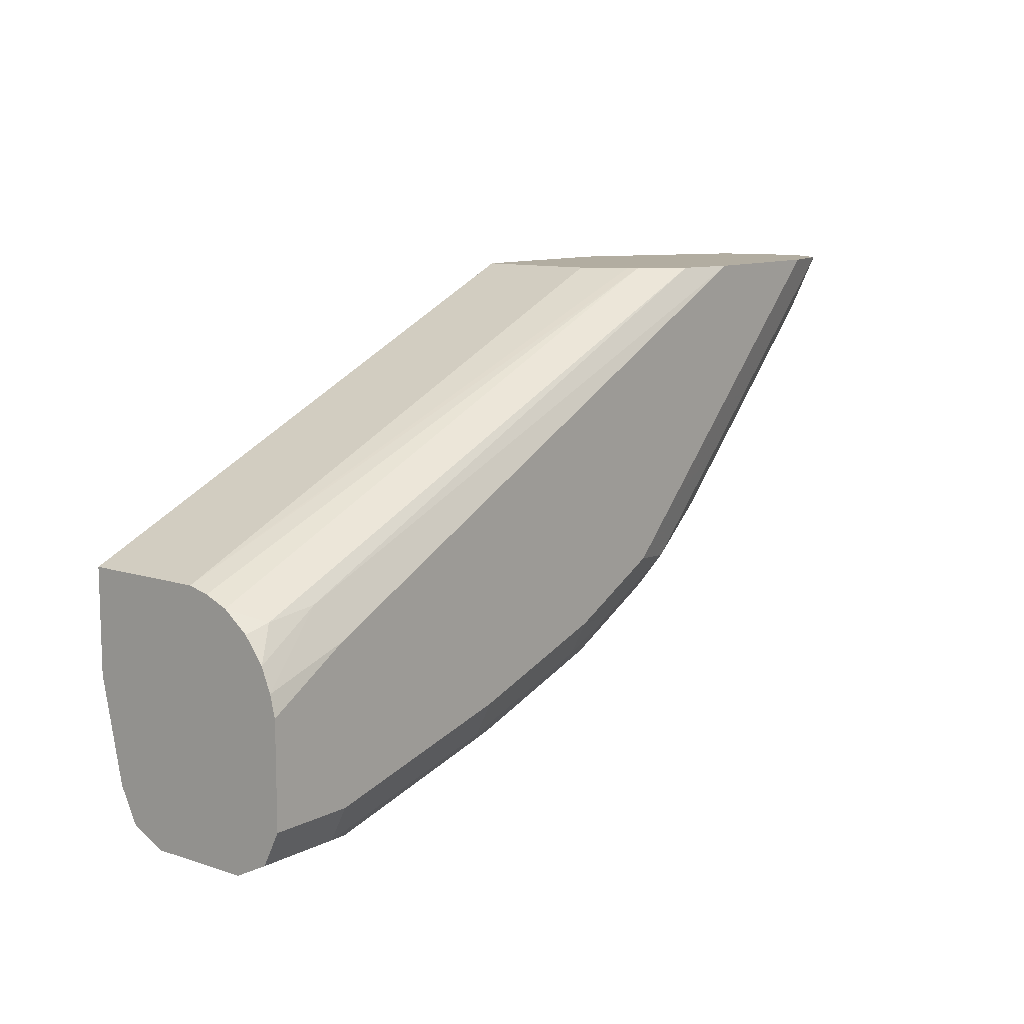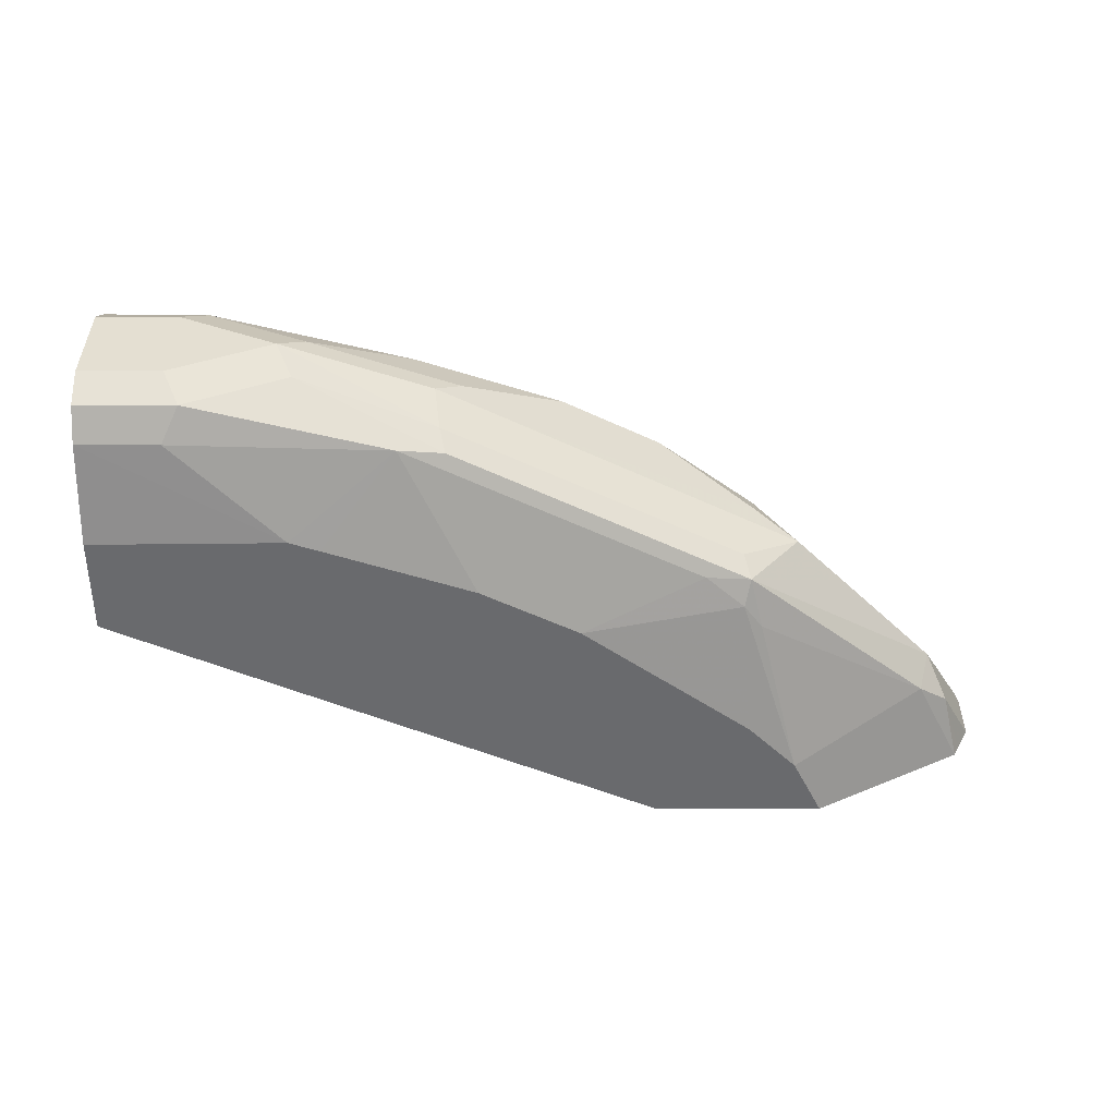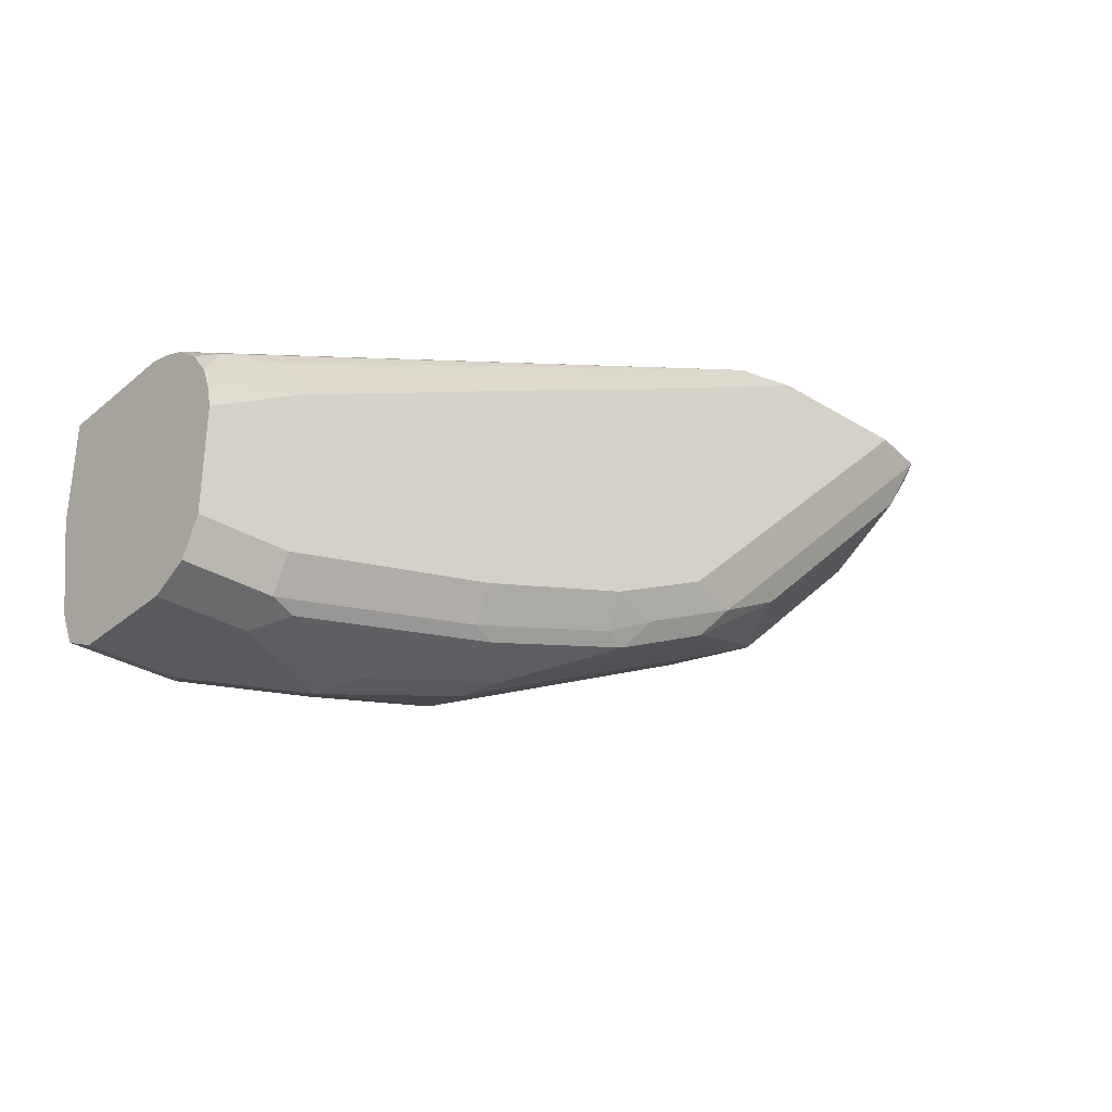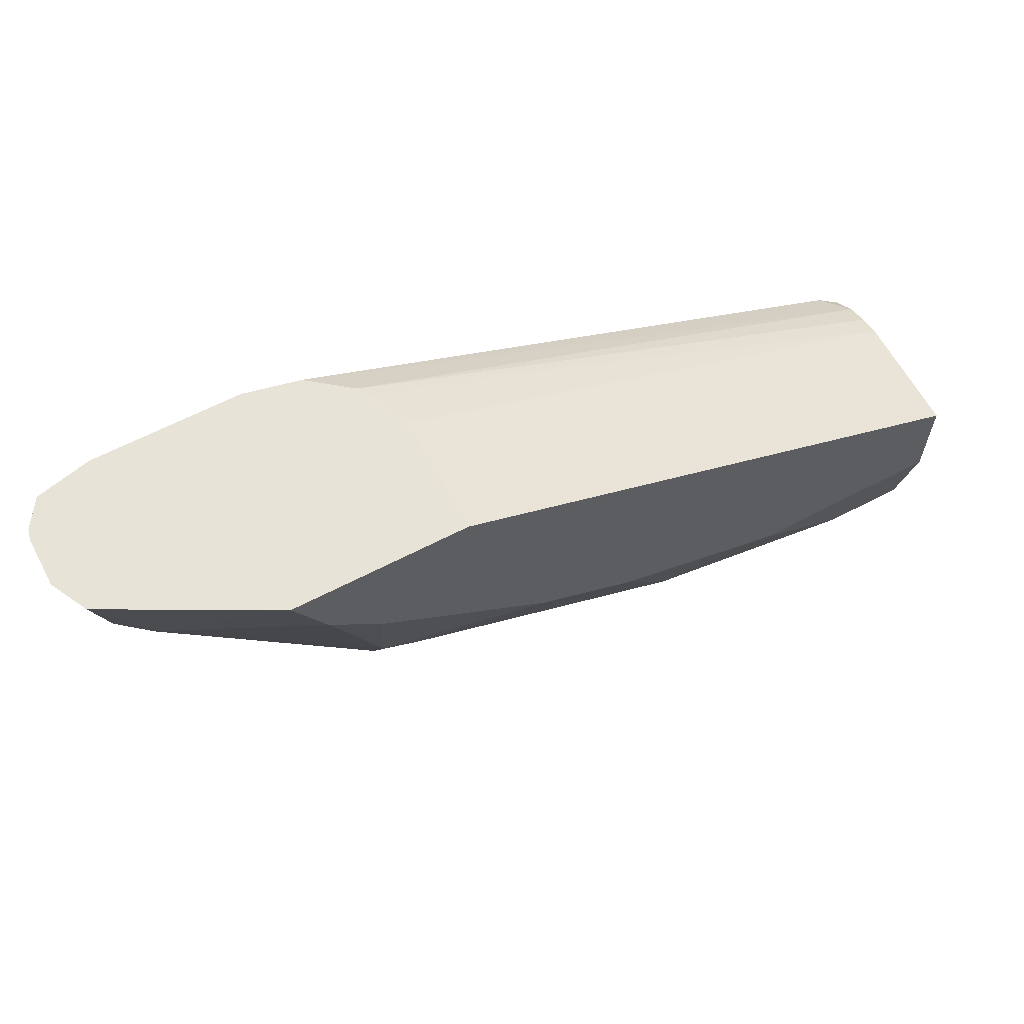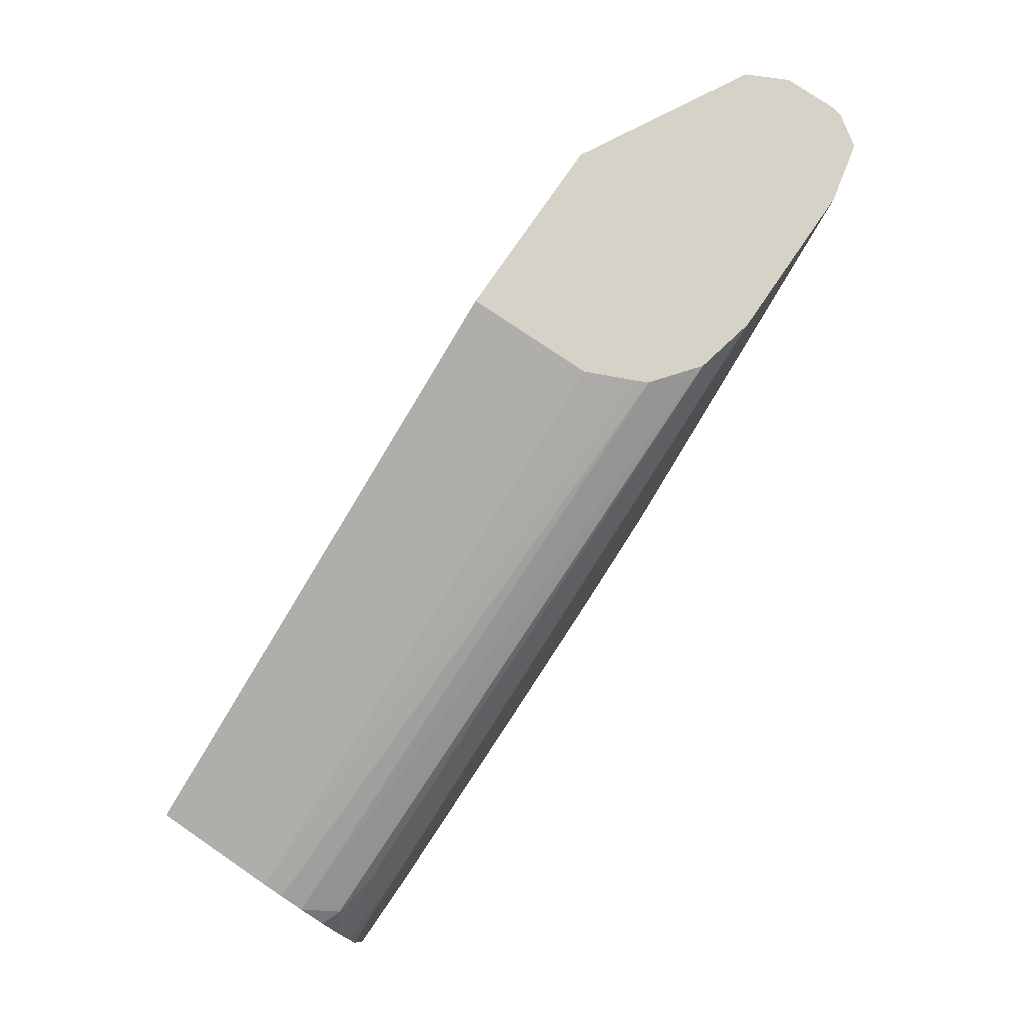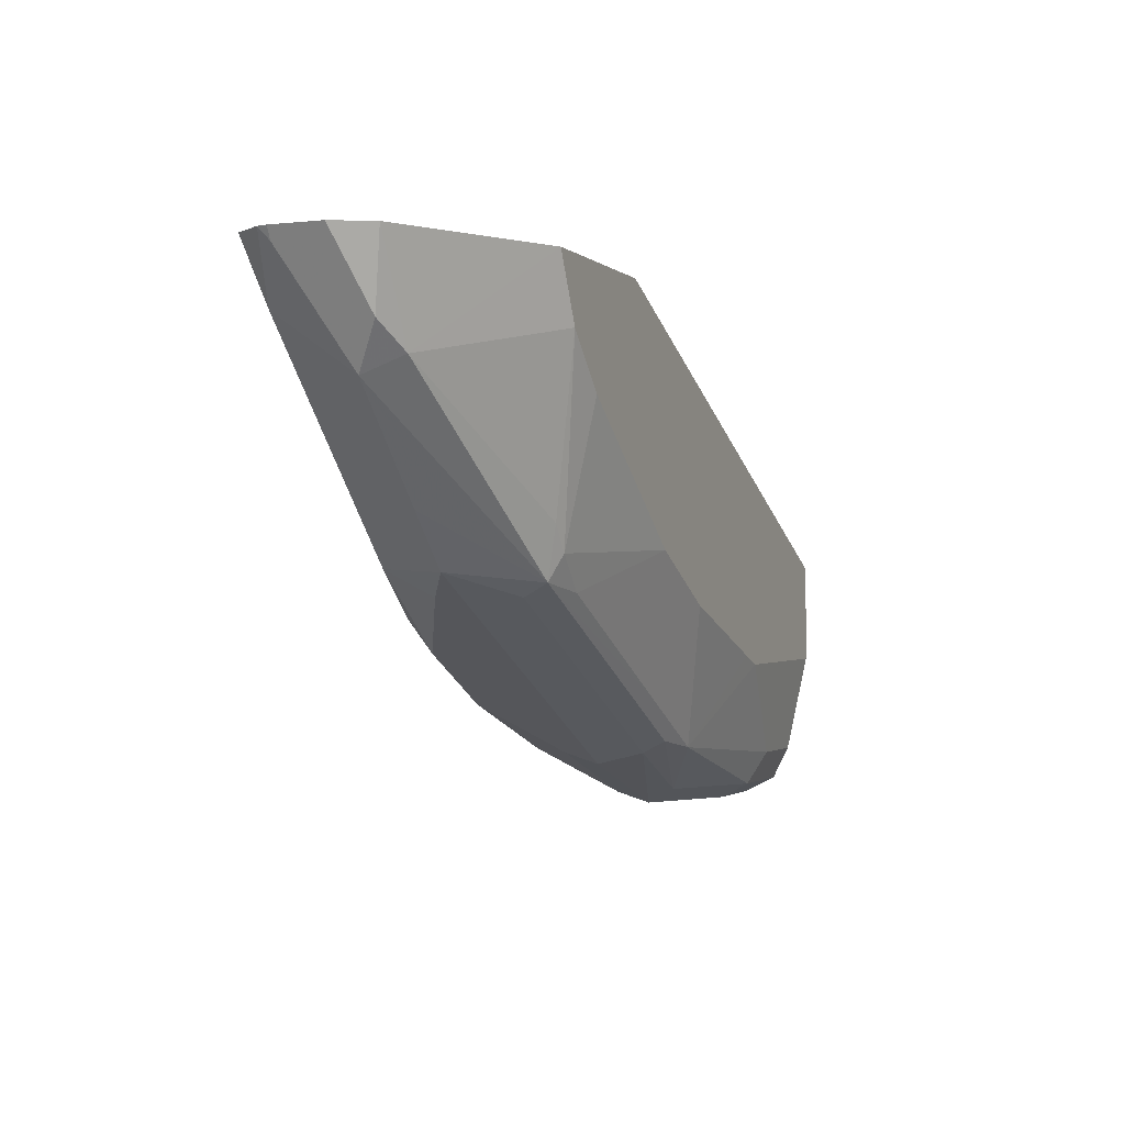
<metadata>
{"format":"obj","ext":"obj","renderer":"f3d","projection":"perspective","resolution":1024,"background":"white","views":[{"elev":10.5,"azim":-51.1,"up":"+Y"},{"elev":-53.0,"azim":-0.2,"up":"+Z"},{"elev":-31.8,"azim":-40.8,"up":"+Y"},{"elev":62.1,"azim":152.0,"up":"+Y"},{"elev":77.7,"azim":-55.7,"up":"+Y"},{"elev":-1.5,"azim":112.0,"up":"+Y"}]}
</metadata>
<code>
v 0.5805 -0.3807 0.6923
v 0.5805 -0.3807 0.6608
v 0.579 -0.3807 0.6986
v 0.5769 -0.3881 0.6923
v 0.5769 -0.3881 0.6608
v 0.5585 -0.4248 0.6451
v 0.5723 -0.3807 0.6442
v 0.5675 -0.3807 0.7153
v 0.5507 -0.417 0.708
v 0.5454 -0.451 0.6608
v 0.5689 -0.3807 0.6375
v 0.5388 -0.4406 0.6372
v 0.5671 -0.3807 0.7158
v 0.5664 -0.3815 0.7159
v 0.5349 -0.413 0.7159
v 0.4877 -0.4799 0.708
v 0.4825 -0.514 0.6608
v 0.4169 -0.5507 0.6136
v 0.4705 -0.3807 0.5845
v 0.4248 -0.5192 0.6058
v 0.451 -0.4196 0.5845
v 0.457 -0.4076 0.5845
v 0.5664 -0.3807 0.7161
v 0.5318 -0.3807 0.7238
v 0.4405 -0.5074 0.7159
v 0.3776 -0.535 0.7238
v 0.4562 -0.5114 0.708
v 0.4248 -0.5428 0.708
v 0.451 -0.5454 0.6608
v 0.3881 -0.5559 0.6084
v 0.413 -0.535 0.6058
v 0.413 -0.5585 0.6294
v 0.2872 -0.6215 0.6294
v 0.2282 -0.6451 0.6136
v 0.2623 -0.6188 0.6084
v 0.3603 -0.3807 0.5845
v 0.4196 -0.451 0.5845
v 0.4374 -0.3807 0.7238
v 0.3776 -0.5703 0.7159
v 0.3461 -0.5664 0.7238
v 0.4248 -0.5585 0.6765
v 0.3619 -0.59 0.708
v 0.43 -0.5559 0.6608
v 0.3101 -0.5305 0.5845
v 0.3102 -0.5304 0.5845
v 0.2623 -0.6398 0.6608
v 0.2243 -0.6529 0.6294
v 0.1364 -0.6818 0.6399
v 0.1993 -0.6503 0.6084
v 0.3603 -0.3807 0.6608
v 0.01122 -0.535 0.5845
v 0.402 -0.3807 0.7159
v 0.05247 -0.5454 0.7133
v 0.06295 -0.5664 0.7238
v 0.2832 -0.5979 0.7238
v 0.3147 -0.6018 0.7159
v 0.2989 -0.6215 0.708
v 0.2832 -0.6293 0.6923
v 0.2472 -0.5619 0.5845
v 0.2203 -0.6608 0.6608
v 0.1259 -0.6923 0.6608
v 0.06295 -0.6923 0.6294
v 0.07343 -0.6818 0.6084
v 0.1529 -0.5934 0.5845
v 0.06295 -0.6608 0.5979
v 0.1337 -0.5997 0.5845
v 0.3729 -0.3807 0.6892
v 0.01122 -0.535 0.6608
v 0.01122 -0.5979 0.5845
v 0.376 -0.3807 0.6954
v 0.01122 -0.5439 0.6878
v 0.02365 -0.5507 0.708
v 0.01122 -0.5709 0.7148
v 0.01122 -0.5851 0.7206
v 0.01122 -0.5979 0.7238
v 0.2832 -0.6188 0.7133
v 0.1889 -0.6293 0.7238
v 0.2046 -0.6529 0.708
v 0.236 -0.6529 0.6765
v 0.1416 -0.6844 0.6765
v 0.06295 -0.6923 0.6923
v 0.01122 -0.6923 0.6294
v 0.01122 -0.6821 0.609
v 0.01122 -0.6818 0.6084
v 0.01122 -0.6608 0.5979
v 0.01122 -0.5381 0.6736
v 0.01122 -0.5557 0.703
v 0.01122 -0.6608 0.7238
v 0.1889 -0.6503 0.7133
v 0.06295 -0.6608 0.7238
v 0.07872 -0.6844 0.708
v 0.01122 -0.6923 0.6923
v 0.01122 -0.6818 0.7133
v 0.06295 -0.6818 0.7133
f 51 85 84
f 51 69 85
f 50 68 67
f 48 63 49
f 49 65 66
f 49 63 65
f 49 64 59
f 49 66 64
f 51 84 83
f 51 71 86
f 51 82 92
f 51 92 93
f 51 93 88
f 51 88 75
f 51 75 74
f 51 74 73
f 51 73 87
f 51 87 71
f 48 62 63
f 51 83 82
f 48 61 62
f 41 42 46
f 47 60 61
f 33 43 46
f 33 46 47
f 34 47 48
f 34 48 49
f 35 49 44
f 36 51 68
f 36 68 50
f 38 52 53
f 38 53 54
f 47 61 48
f 39 40 55
f 39 56 42
f 51 86 68
f 41 46 43
f 42 56 57
f 42 57 58
f 42 58 46
f 44 49 59
f 46 58 60
f 46 60 47
f 39 55 56
f 52 70 71
f 57 76 78
f 52 72 53
f 66 85 69
f 67 68 70
f 68 86 70
f 70 86 71
f 71 87 72
f 72 87 73
f 76 89 78
f 77 90 94
f 77 94 89
f 78 89 91
f 78 91 80
f 78 80 79
f 81 91 92
f 88 93 94
f 88 94 90
f 89 94 91
f 91 94 93
f 91 93 92
f 32 43 33
f 65 85 66
f 63 85 65
f 63 84 85
f 63 83 84
f 53 72 73
f 53 73 74
f 53 74 54
f 54 74 75
f 55 76 56
f 55 77 89
f 55 89 76
f 56 76 57
f 57 78 79
f 52 71 72
f 57 79 58
f 60 79 80
f 60 80 61
f 61 80 91
f 61 91 81
f 61 81 92
f 61 92 82
f 61 82 62
f 62 82 83
f 62 83 63
f 58 79 60
f 31 45 37
f 12 22 19
f 30 35 44
f 4 6 5
f 6 11 7
f 6 10 12
f 6 12 11
f 8 13 9
f 9 13 14
f 9 14 15
f 9 16 17
f 9 17 10
f 10 17 18
f 10 18 12
f 11 12 19
f 12 18 20
f 12 20 21
f 12 21 22
f 31 44 45
f 13 23 14
f 14 23 24
f 14 24 15
f 4 10 6
f 15 25 16
f 4 9 10
f 3 8 9
f 1 2 7
f 1 7 11
f 1 11 19
f 1 19 36
f 1 36 50
f 1 50 67
f 1 67 70
f 1 70 52
f 1 52 38
f 1 38 24
f 1 24 23
f 1 23 13
f 1 13 8
f 1 8 3
f 1 3 4
f 1 4 5
f 1 5 2
f 2 5 6
f 2 6 7
f 3 9 4
f 15 24 26
f 9 15 16
f 16 25 27
f 20 31 21
f 21 31 37
f 24 38 54
f 24 54 75
f 24 75 88
f 24 88 90
f 24 90 77
f 24 77 55
f 24 55 40
f 19 51 36
f 24 40 26
f 25 39 27
f 15 26 25
f 27 39 28
f 28 41 29
f 28 39 42
f 28 42 41
f 29 41 43
f 29 43 32
f 30 44 31
f 25 26 39
f 19 69 51
f 26 40 39
f 19 64 66
f 19 66 69
f 16 27 17
f 17 27 28
f 17 28 29
f 18 30 31
f 18 31 20
f 18 29 32
f 18 32 33
f 18 33 47
f 18 47 34
f 17 29 18
f 18 49 35
f 18 35 30
f 19 22 21
f 19 21 37
f 19 37 45
f 19 45 44
f 19 44 59
f 18 34 49
f 19 59 64

</code>
